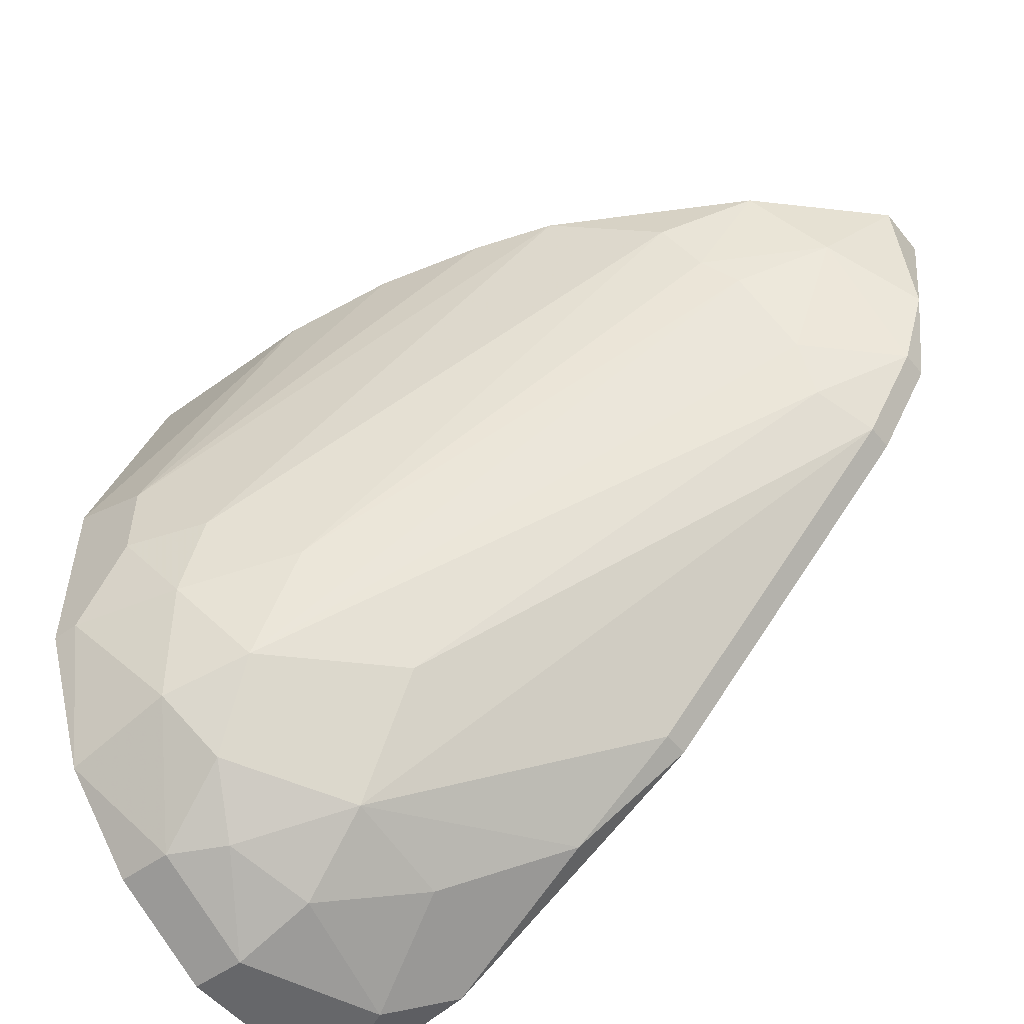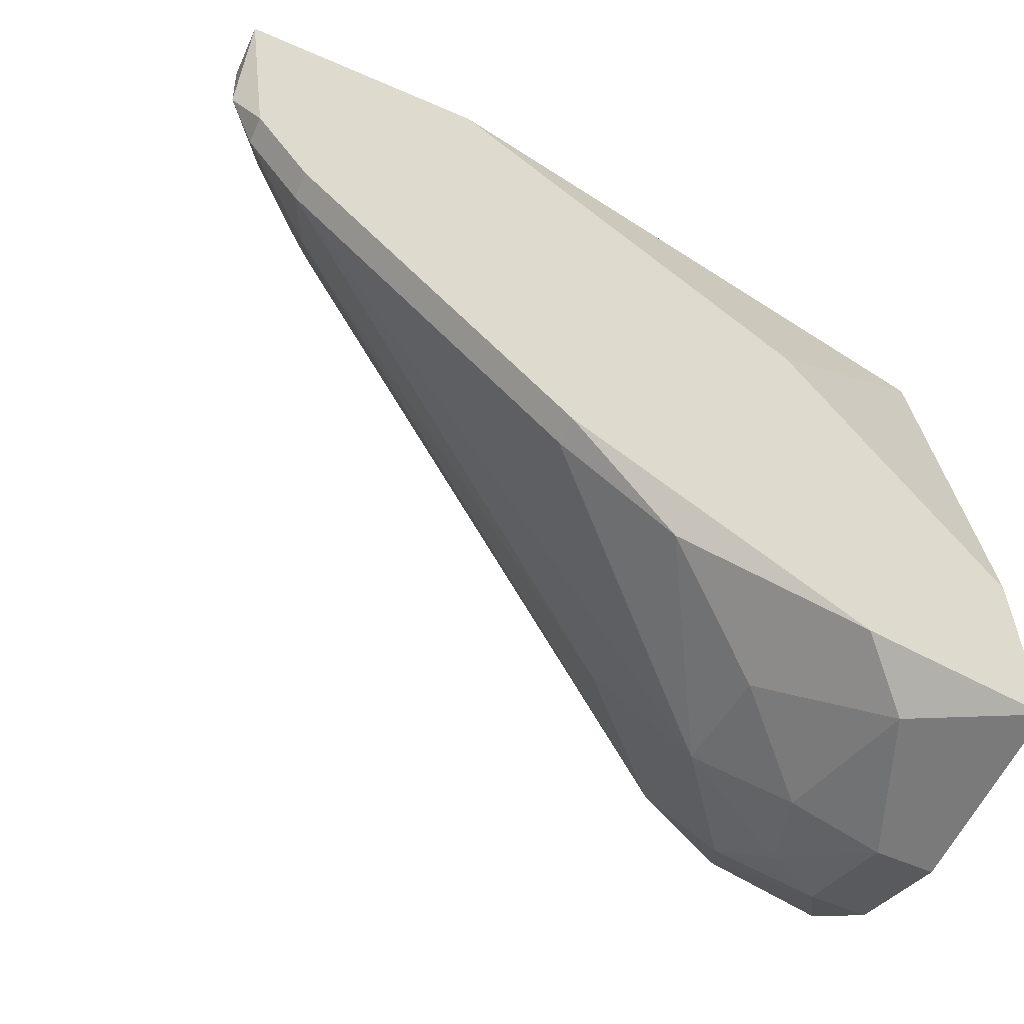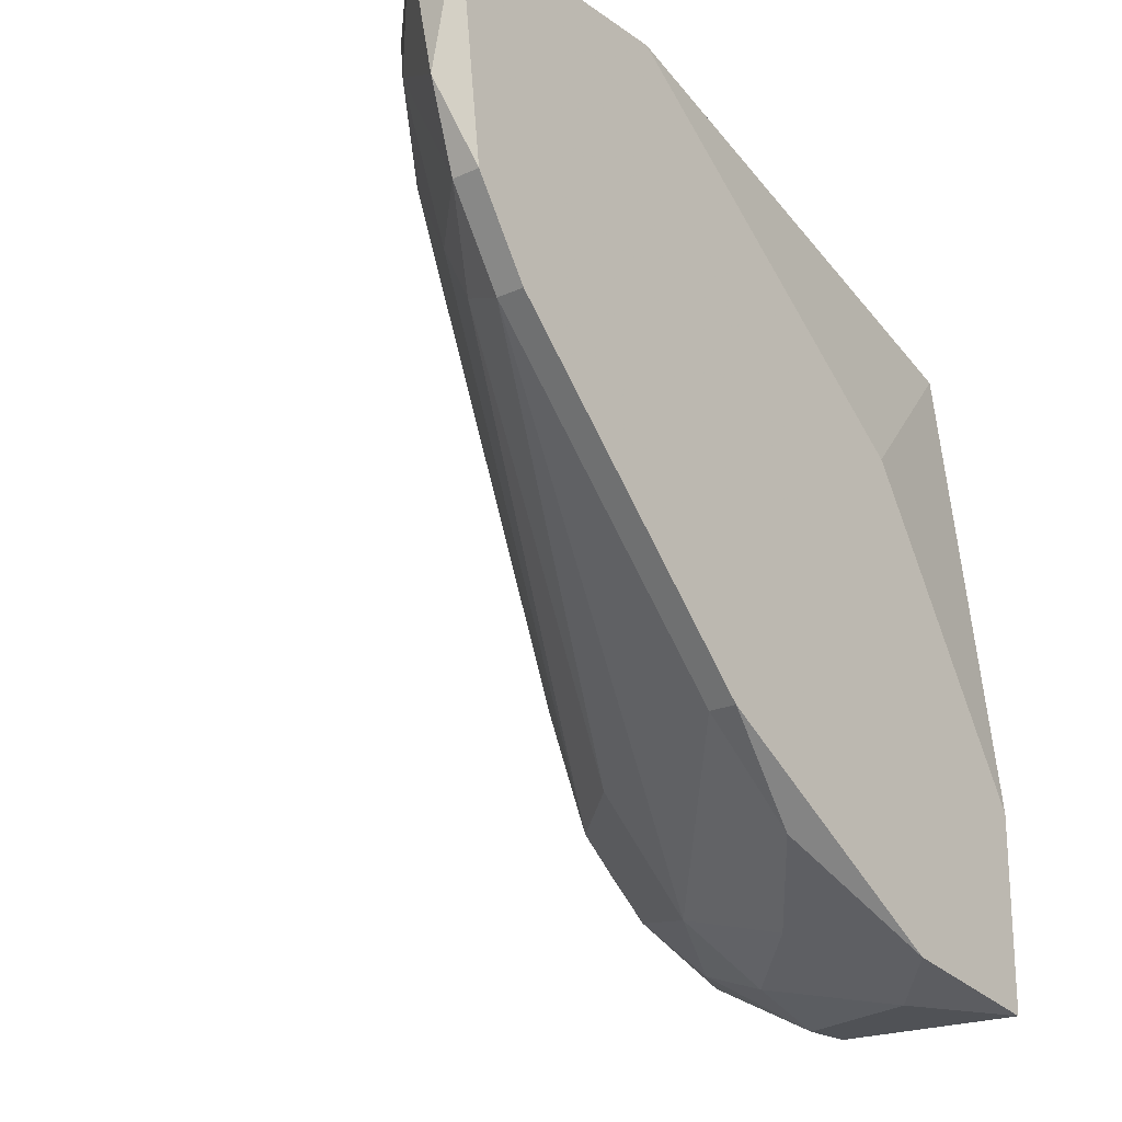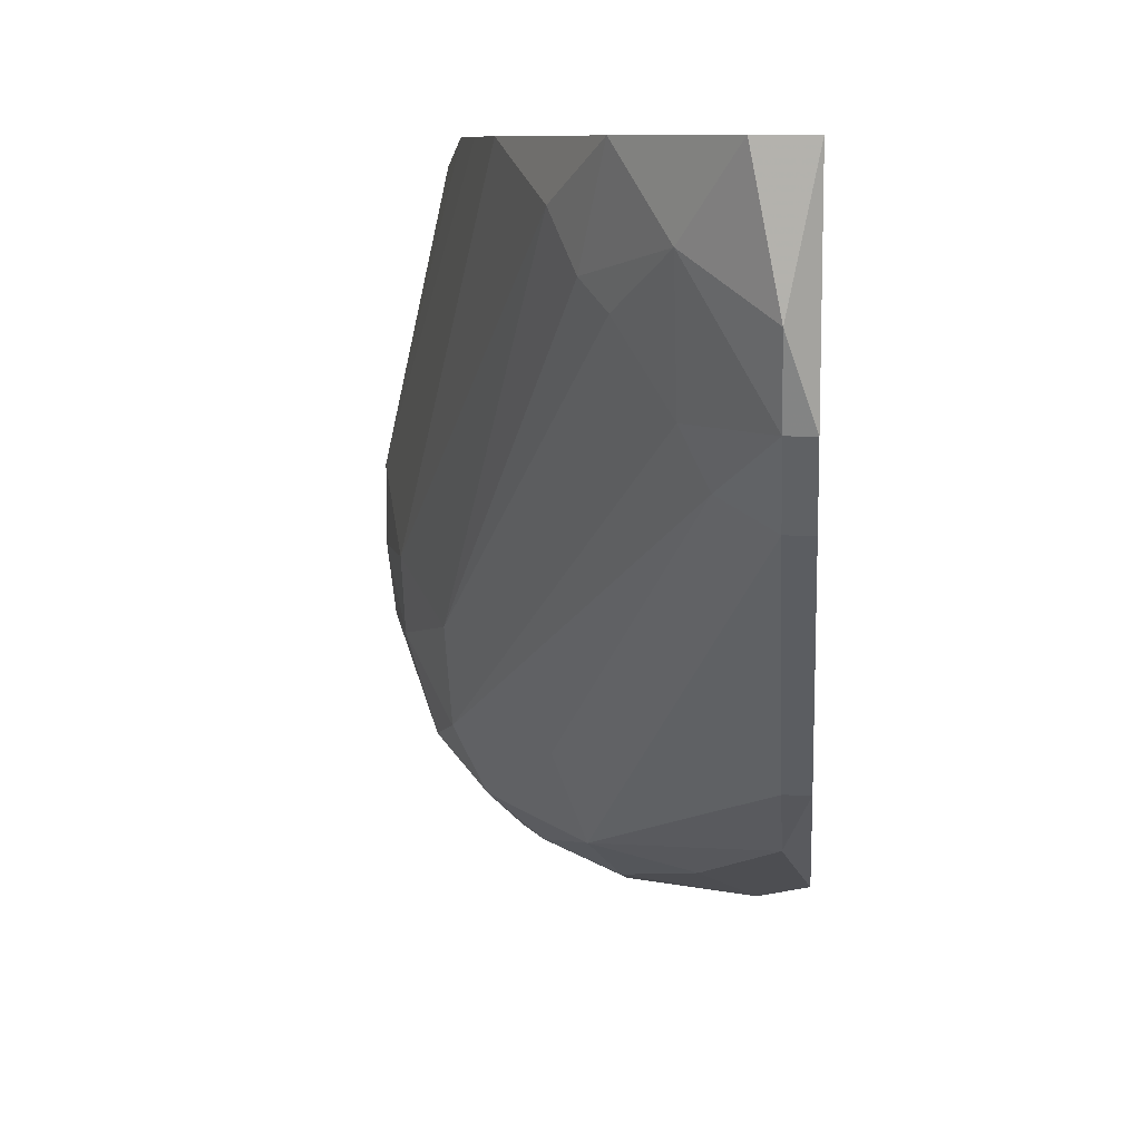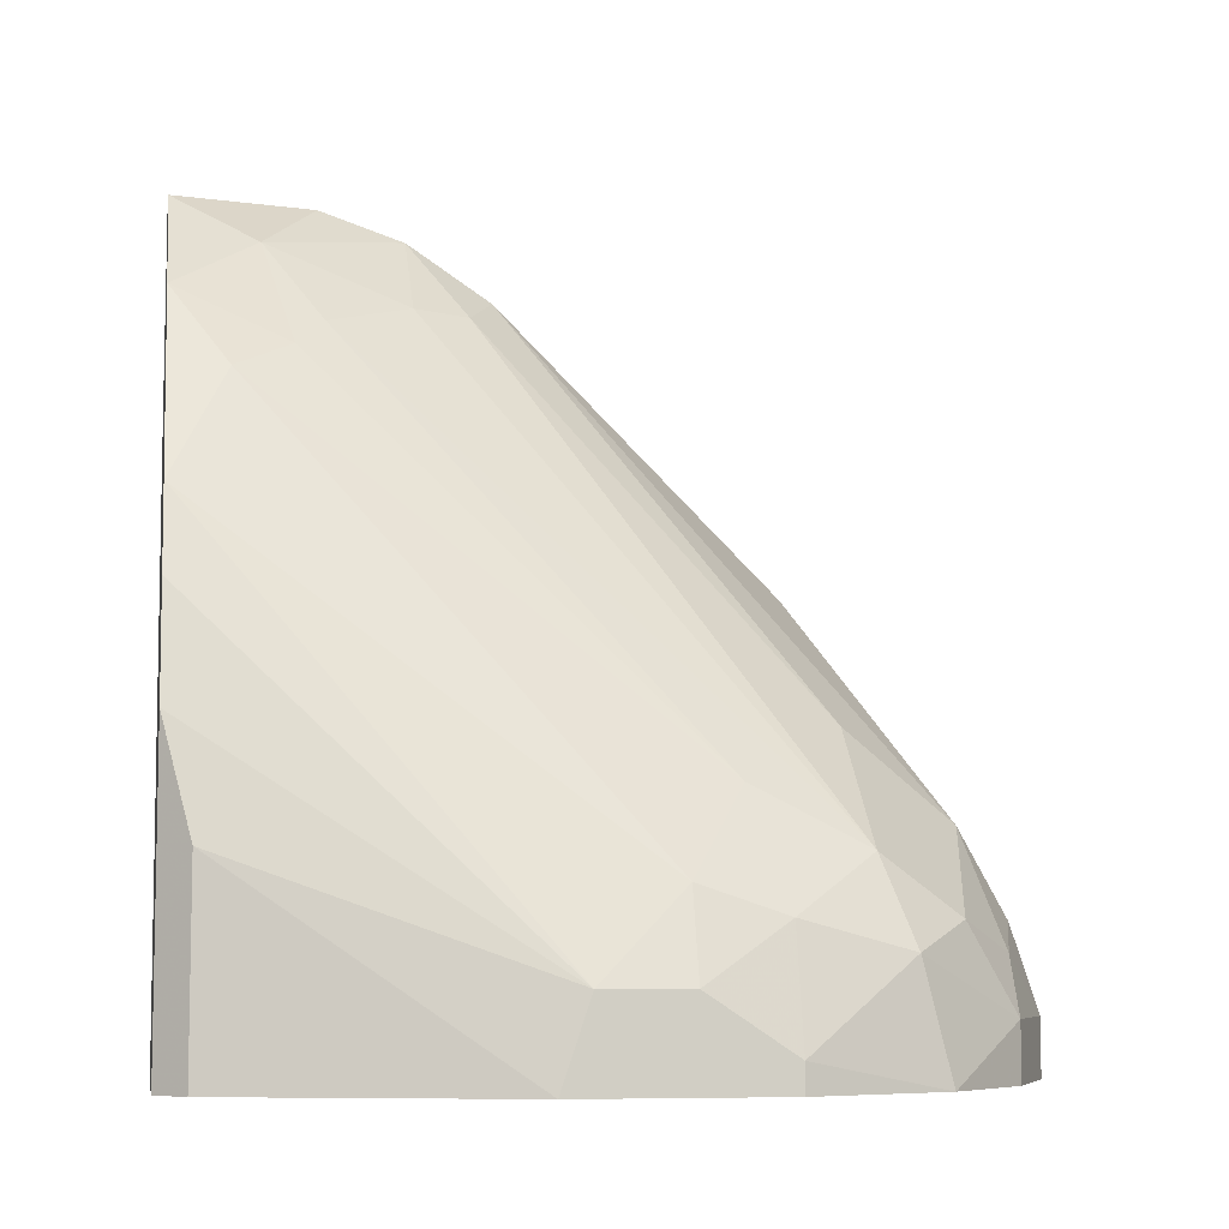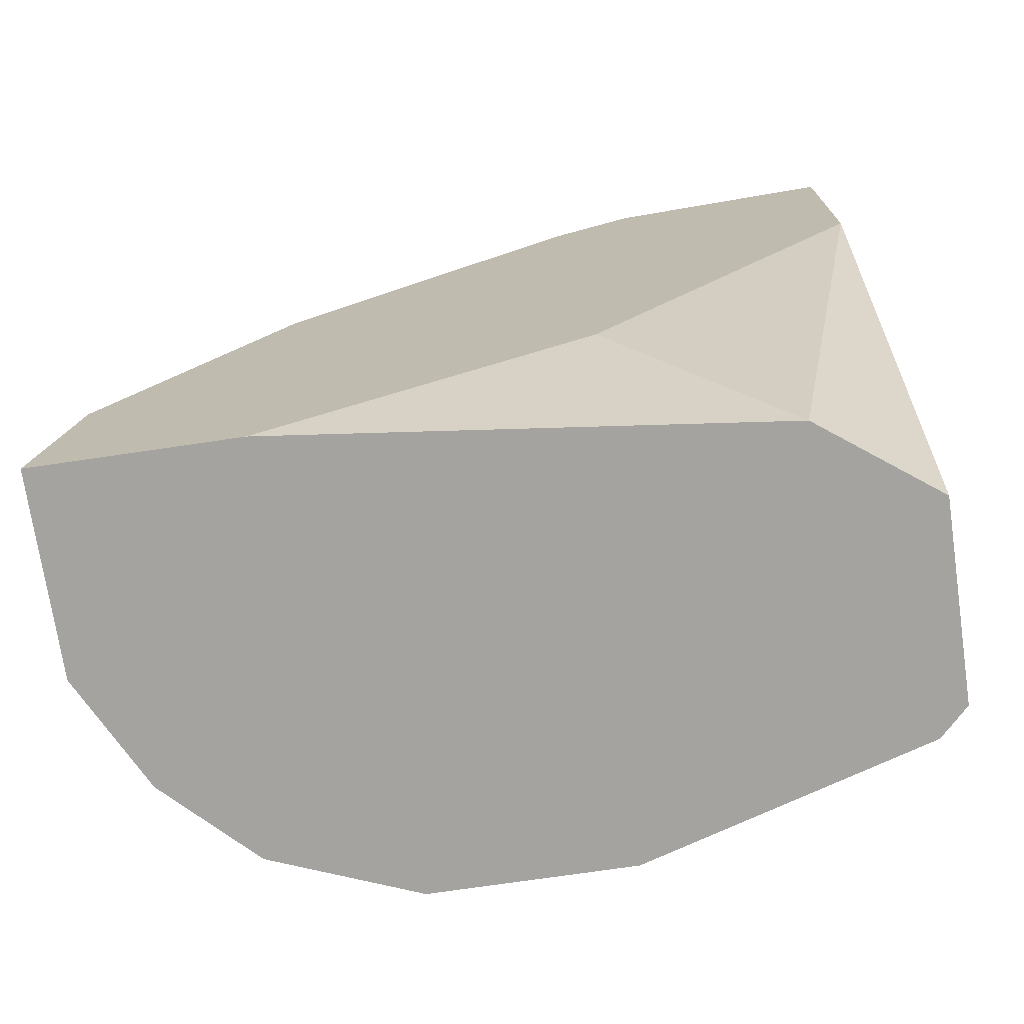
<metadata>
{"format":"obj","ext":"obj","renderer":"f3d","projection":"perspective","resolution":1024,"background":"white","views":[{"elev":-52.1,"azim":128.0,"up":"+Z"},{"elev":-58.1,"azim":-114.3,"up":"+Z"},{"elev":-21.0,"azim":-140.8,"up":"+Z"},{"elev":9.4,"azim":-174.6,"up":"+Z"},{"elev":-7.2,"azim":79.9,"up":"+Y"},{"elev":-72.8,"azim":-81.6,"up":"+Y"}]}
</metadata>
<code>
v 0.01576 0.00472 -0.01517
v 0.01322 0.01659 0.002637
v 0.01322 0.01574 -0.001606
v 0.01661 -0.001218 -0.01942
v 0.01661 0.01065 0.002637
v 0.01407 -0.002915 -0.02111
v 0.01407 -0.004612 -0.02111
v 0.01407 -0.00037 -0.02026
v 0.01407 0.01489 -0.000757
v 0.008131 0.01744 -0.006694
v 0.008131 0.01998 0.002637
v 0.008131 0.000477 -0.02026
v 0.008131 0.01913 -0.004149
v 0.008131 -0.004612 -0.02111
v 0.008131 -0.004612 -0.01517
v 0.008131 0.001325 -0.005846
v 0.008131 0.008957 -0.01517
v 0.008131 0.01235 0.002637
v 0.008981 0.01744 -0.006694
v 0.008981 0.01998 -0.001606
v 0.008981 0.01913 -0.004149
v 0.008981 0.005567 -0.01772
v 0.008981 0.008957 -0.01517
v 0.02 -0.001218 -0.01602
v 0.02 -0.004612 -0.01687
v 0.01068 0.01659 -0.005846
v 0.01746 -0.002915 -0.01942
v 0.01746 -0.004612 -0.01942
v 0.01746 0.00811 0.002637
v 0.01492 0.01405 0.00094
v 0.01492 0.002175 -0.01857
v 0.009827 -0.001218 -0.02111
v 0.009827 0.01998 0.002637
v 0.009827 -0.004612 -0.000757
v 0.01831 -0.004612 0.002637
v 0.01831 -0.00037 -0.01772
v 0.01831 0.00472 0.002637
v 0.01916 -0.004612 0.001788
v 0.01916 0.003022 -0.01178
v 0.01916 0.001325 -0.01517
v 0.01916 0.001325 0.001788
v 0.01237 -0.004612 0.002637
v 0.02085 0.000477 -0.01008
v 0.02085 -0.00037 -0.01263
v 0.0217 -0.003763 -0.01263
v 0.0217 -0.002068 -0.007543
v 0.0217 -0.002068 -0.01008
v 0.0217 -0.004612 -0.006694
v 0.0217 -0.004612 -0.01263
v 0.01153 0.01659 -0.004149
v 0.01153 0.01829 9.1e-05
v 0.01153 0.002175 -0.01942
f 13 19 10
f 33 11 42
f 42 14 38
f 38 14 25
f 33 42 5
f 14 42 34
f 42 11 18
f 11 14 18
f 34 42 18
f 14 11 17
f 18 14 16
f 34 18 16
f 5 42 37
f 38 25 48
f 14 17 12
f 17 11 13
f 14 34 15
f 16 14 15
f 34 16 15
f 6 27 7
f 25 14 7
f 14 6 7
f 48 47 46
f 47 43 46
f 43 5 46
f 42 38 35
f 38 37 35
f 37 42 35
f 37 38 41
f 38 48 41
f 46 37 41
f 48 46 41
f 47 48 45
f 5 43 30
f 30 43 39
f 9 30 39
f 11 33 20
f 13 11 20
f 17 19 23
f 19 31 23
f 31 19 1
f 40 31 1
f 25 27 24
f 45 25 24
f 20 33 51
f 50 40 26
f 1 19 26
f 40 1 26
f 33 5 2
f 5 30 2
f 30 9 2
f 9 51 2
f 51 33 2
f 6 14 32
f 14 12 32
f 32 12 22
f 31 52 22
f 12 17 22
f 17 23 22
f 23 31 22
f 52 32 22
f 31 40 36
f 40 24 36
f 24 27 36
f 43 47 44
f 47 45 44
f 39 43 44
f 40 39 44
f 24 40 44
f 45 24 44
f 52 31 8
f 32 52 8
f 6 32 8
f 40 50 3
f 39 40 3
f 9 39 3
f 51 9 3
f 50 51 3
f 19 13 21
f 13 20 21
f 51 50 21
f 20 51 21
f 50 26 21
f 26 19 21
f 48 25 49
f 25 45 49
f 45 48 49
f 27 6 4
f 31 36 4
f 36 27 4
f 8 31 4
f 6 8 4
f 27 25 28
f 7 27 28
f 25 7 28
f 5 37 29
f 46 5 29
f 37 46 29
f 19 17 10
f 17 13 10

</code>
